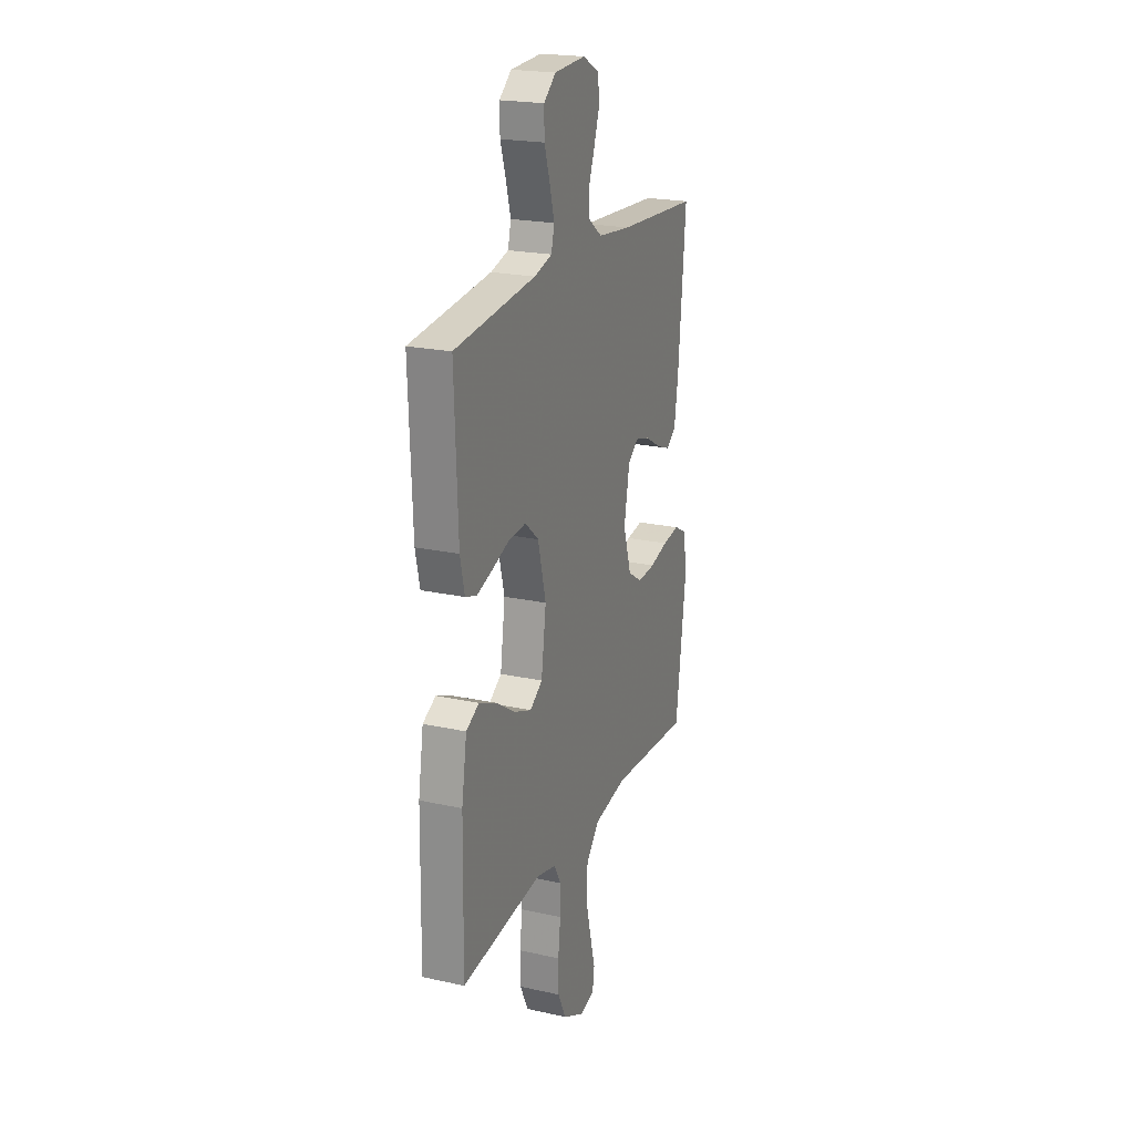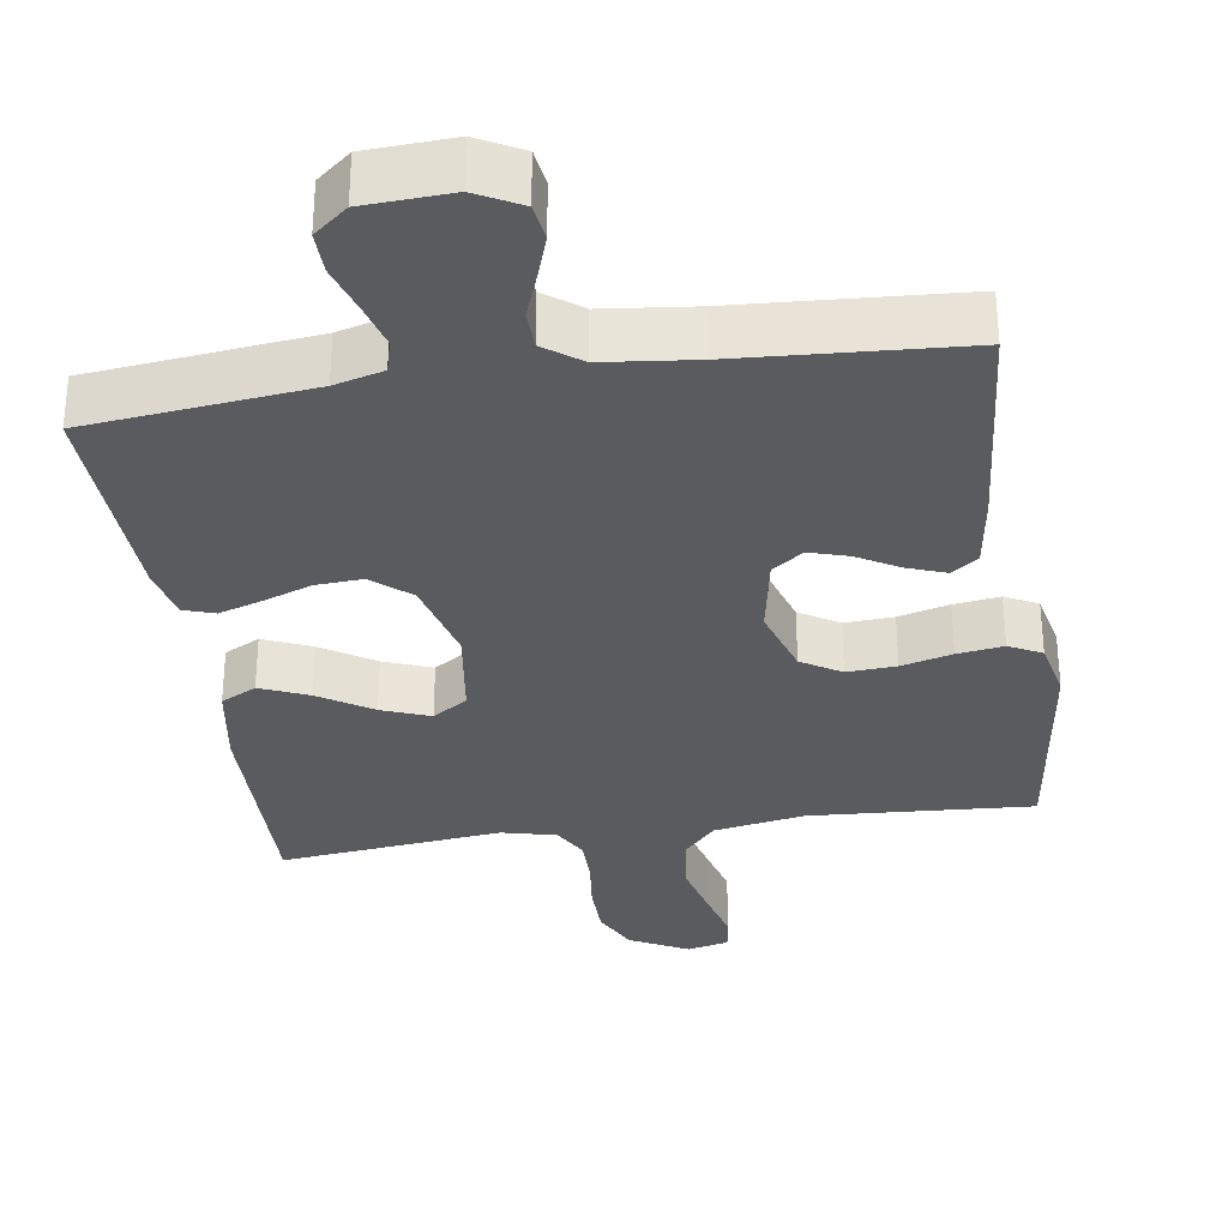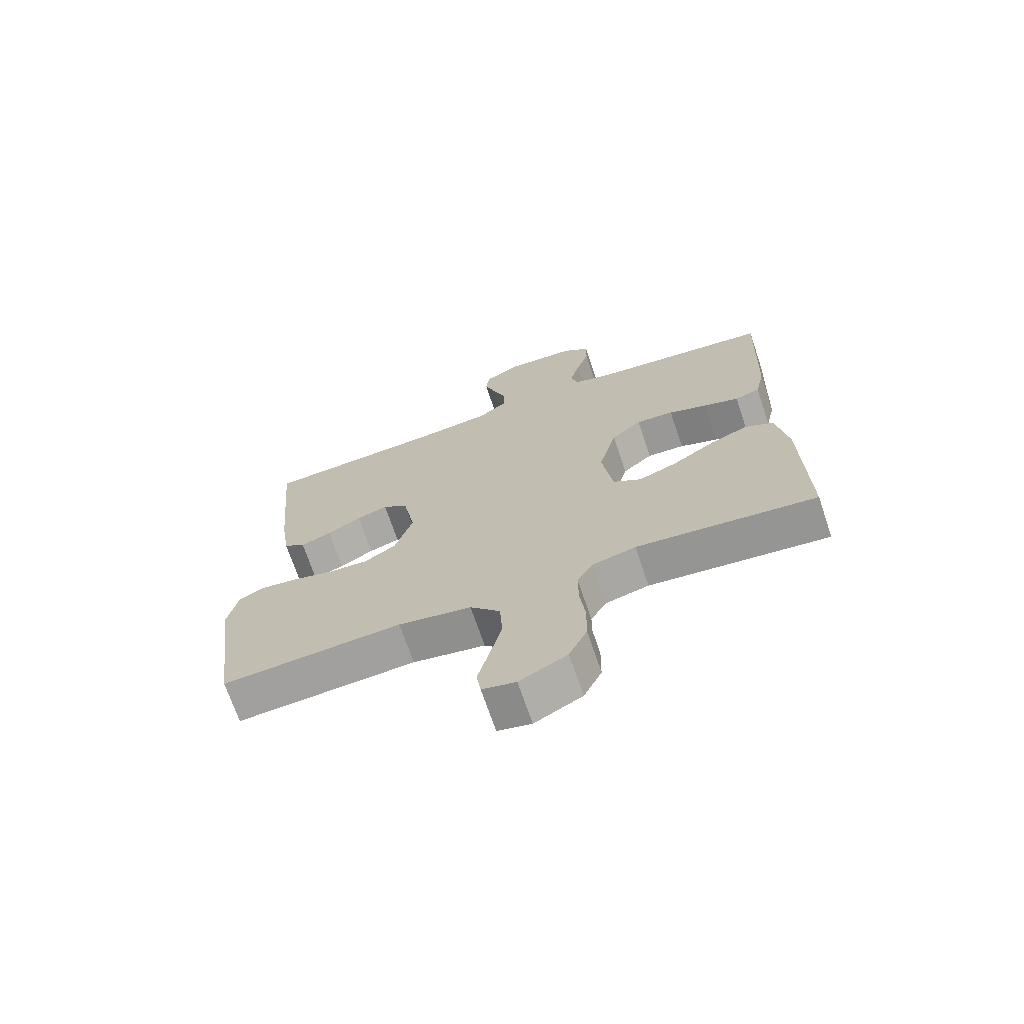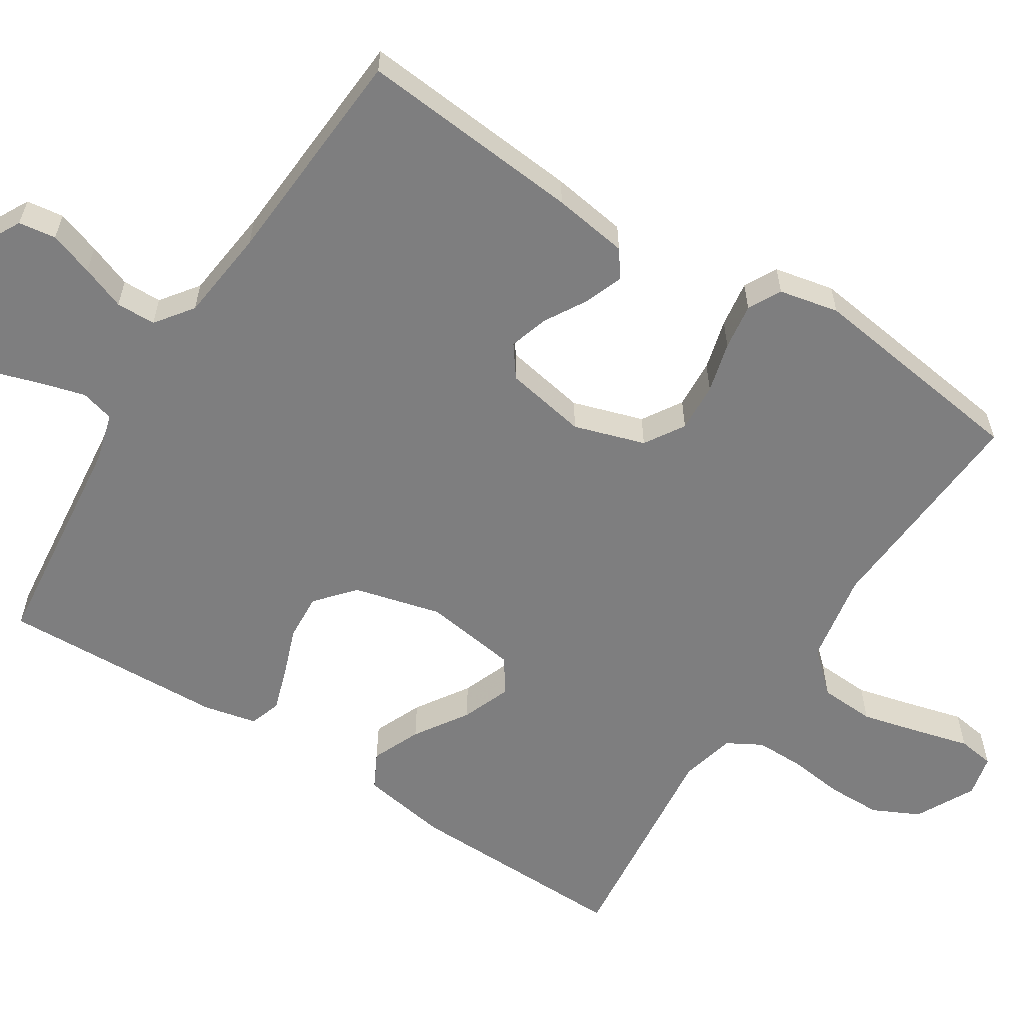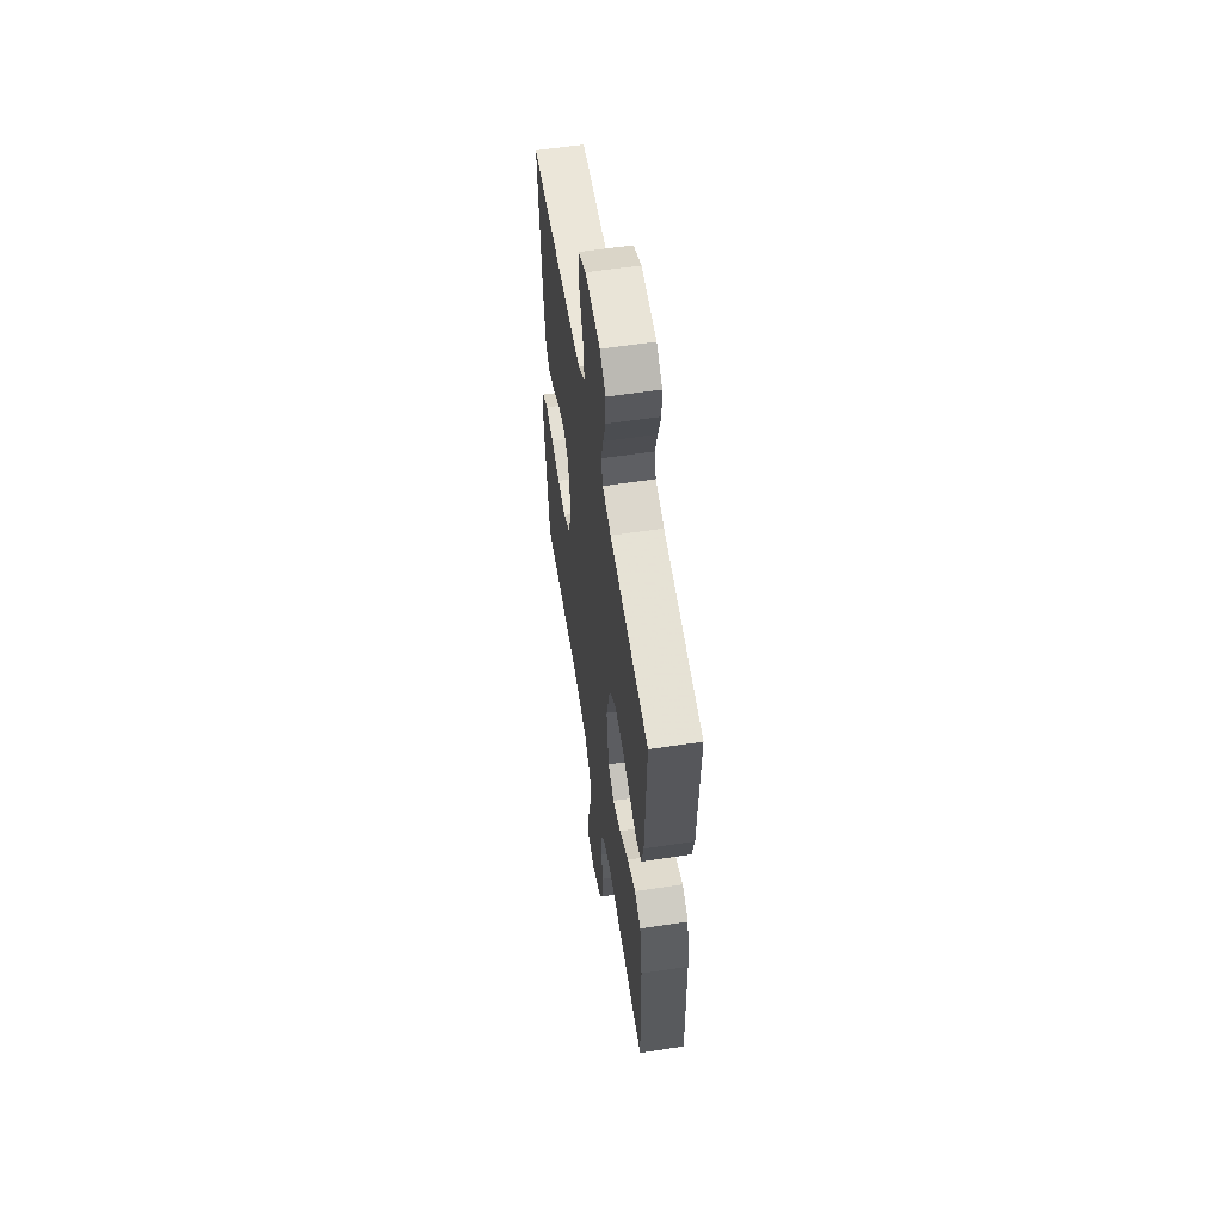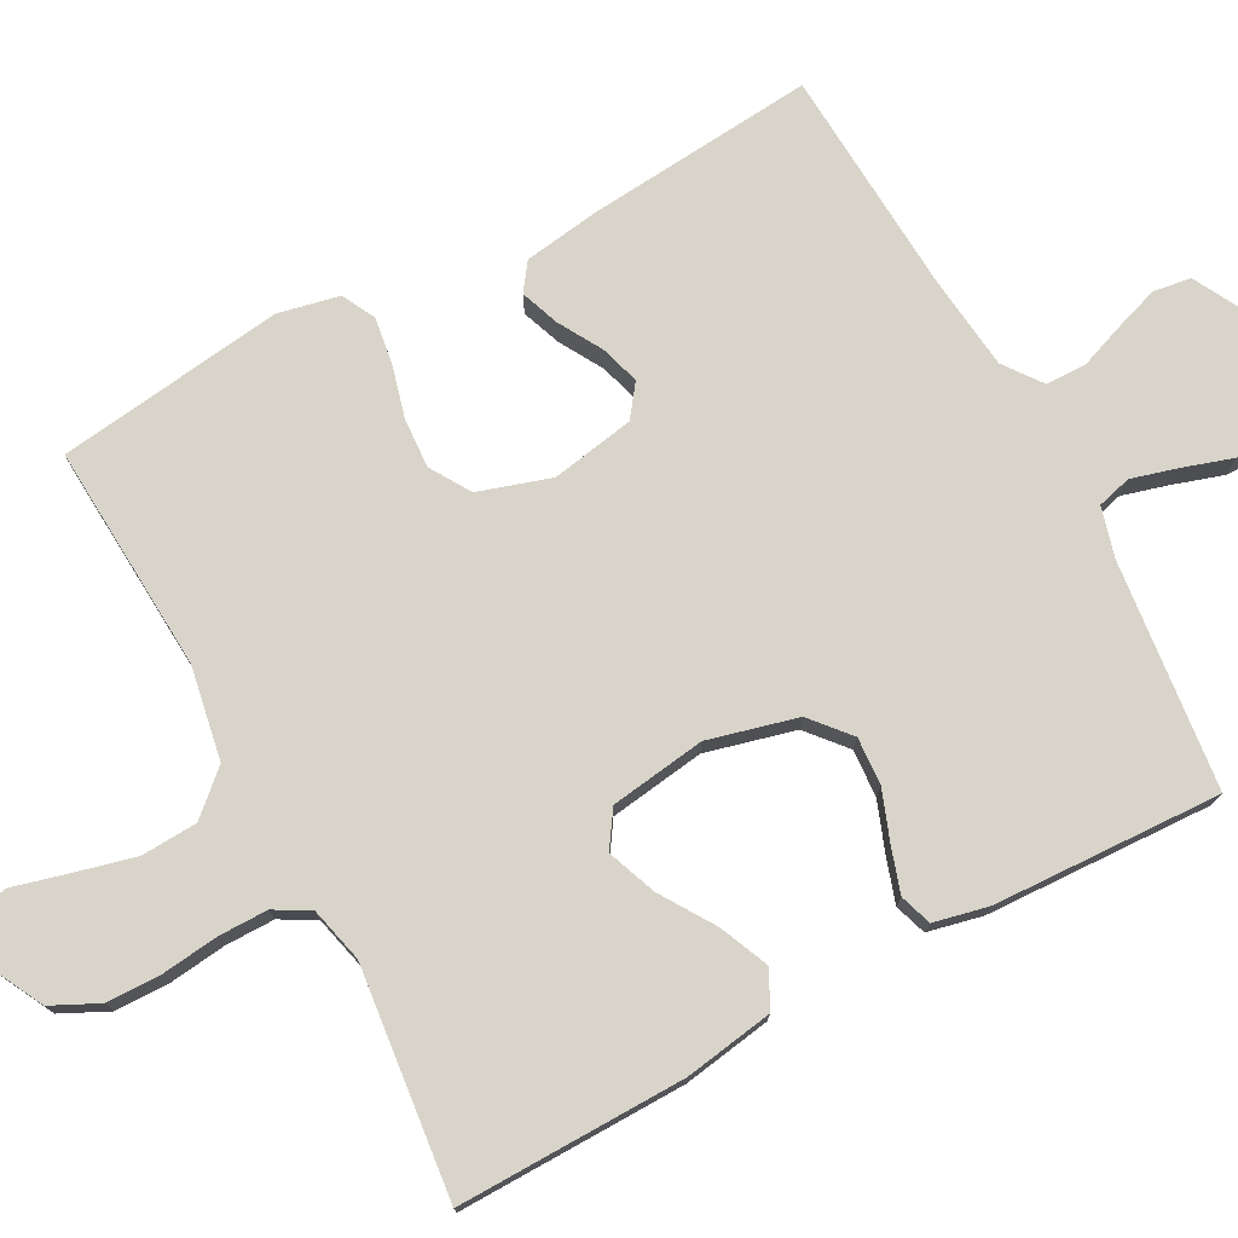
<metadata>
{"format":"obj","ext":"obj","renderer":"f3d","projection":"perspective","resolution":1024,"background":"white","views":[{"elev":21.5,"azim":-68.7,"up":"+Z"},{"elev":-32.2,"azim":8.6,"up":"+Y"},{"elev":-70.3,"azim":-161.3,"up":"+Z"},{"elev":-59.5,"azim":57.4,"up":"+Y"},{"elev":58.2,"azim":-98.9,"up":"+Z"},{"elev":75.6,"azim":-118.2,"up":"+Y"}]}
</metadata>
<code>
v -0.5 0.07 0.5
v -0.2 0.07 0.533
v -0.134 0.07 0.551
v -0.122 0.07 0.596
v -0.139 0.07 0.657
v -0.16 0.07 0.723
v -0.161 0.07 0.78
v -0.116 0.07 0.817
v 0 0.07 0.823
v 0.06 0.07 0.791
v 0.067 0.07 0.741
v 0.047 0.07 0.682
v 0.025 0.07 0.623
v 0.026 0.07 0.57
v 0.076 0.07 0.533
v 0.2 0.07 0.519
v 0.5 0.07 0.5
v 0.473 0.07 0.2
v 0.458 0.07 0.099
v 0.422 0.07 0.073
v 0.371 0.07 0.092
v 0.314 0.07 0.125
v 0.262 0.07 0.141
v 0.22 0.07 0.11
v 0.2 0.07 0
v 0.23 0.07 -0.095
v 0.283 0.07 -0.128
v 0.349 0.07 -0.124
v 0.417 0.07 -0.106
v 0.479 0.07 -0.097
v 0.523 0.07 -0.12
v 0.54 0.07 -0.2
v 0.5 0.07 -0.5
v 0.2 0.07 -0.481
v 0.078 0.07 -0.503
v 0.028 0.07 -0.558
v 0.024 0.07 -0.632
v 0.044 0.07 -0.712
v 0.063 0.07 -0.784
v 0.056 0.07 -0.833
v 0 0.07 -0.846
v -0.079 0.07 -0.805
v -0.109 0.07 -0.743
v -0.11 0.07 -0.671
v -0.101 0.07 -0.596
v -0.101 0.07 -0.531
v -0.127 0.07 -0.485
v -0.2 0.07 -0.467
v -0.5 0.07 -0.5
v -0.495 0.07 -0.2
v -0.476 0.07 -0.083
v -0.428 0.07 -0.058
v -0.363 0.07 -0.086
v -0.292 0.07 -0.132
v -0.227 0.07 -0.157
v -0.18 0.07 -0.126
v -0.162 0.07 0
v -0.192 0.07 0.117
v -0.243 0.07 0.161
v -0.306 0.07 0.157
v -0.371 0.07 0.133
v -0.43 0.07 0.114
v -0.472 0.07 0.128
v -0.488 0.07 0.2
v -0.5 0 0.5
v -0.2 0 0.533
v -0.134 0 0.551
v -0.122 0 0.596
v -0.139 0 0.657
v -0.16 0 0.723
v -0.161 0 0.78
v -0.116 0 0.817
v 0 0 0.823
v 0.06 0 0.791
v 0.067 0 0.741
v 0.047 0 0.682
v 0.025 0 0.623
v 0.026 0 0.57
v 0.076 0 0.533
v 0.2 0 0.519
v 0.5 0 0.5
v 0.473 0 0.2
v 0.458 0 0.099
v 0.422 0 0.073
v 0.371 0 0.092
v 0.314 0 0.125
v 0.262 0 0.141
v 0.22 0 0.11
v 0.2 0 0
v 0.23 0 -0.095
v 0.283 0 -0.128
v 0.349 0 -0.124
v 0.417 0 -0.106
v 0.479 0 -0.097
v 0.523 0 -0.12
v 0.54 0 -0.2
v 0.5 0 -0.5
v 0.2 0 -0.481
v 0.078 0 -0.503
v 0.028 0 -0.558
v 0.024 0 -0.632
v 0.044 0 -0.712
v 0.063 0 -0.784
v 0.056 0 -0.833
v 0 0 -0.846
v -0.079 0 -0.805
v -0.109 0 -0.743
v -0.11 0 -0.671
v -0.101 0 -0.596
v -0.101 0 -0.531
v -0.127 0 -0.485
v -0.2 0 -0.467
v -0.5 0 -0.5
v -0.495 0 -0.2
v -0.476 0 -0.083
v -0.428 0 -0.058
v -0.363 0 -0.086
v -0.292 0 -0.132
v -0.227 0 -0.157
v -0.18 0 -0.126
v -0.162 0 0
v -0.192 0 0.117
v -0.243 0 0.161
v -0.306 0 0.157
v -0.371 0 0.133
v -0.43 0 0.114
v -0.472 0 0.128
v -0.488 0 0.2
f 63 64 1 2
f 60 61 62 63
f 60 63 2 3
f 59 60 3
f 58 59 3
f 57 58 3 4
f 51 52 53 54
f 51 54 55
f 48 49 50 51
f 47 48 51 55
f 46 47 55 56
f 42 43 44 45
f 42 45 46
f 41 42 46
f 38 39 40 41
f 37 38 41 46
f 36 37 46 56
f 31 32 33 34
f 31 34 35
f 28 29 30 31
f 27 28 31 35
f 26 27 35 36
f 19 20 21 22
f 19 22 23
f 16 17 18 19
f 15 16 19 23
f 14 15 23 24
f 10 11 12 13
f 8 9 10 13
f 8 13 14
f 5 6 7 8
f 4 5 8 14
f 57 4 14 24
f 25 26 36 56
f 24 25 56 57
f 66 65 128 127
f 127 126 125 124
f 67 66 127 124
f 67 124 123
f 67 123 122
f 68 67 122 121
f 118 117 116 115
f 119 118 115
f 115 114 113 112
f 119 115 112 111
f 120 119 111 110
f 109 108 107 106
f 110 109 106
f 110 106 105
f 105 104 103 102
f 110 105 102 101
f 120 110 101 100
f 98 97 96 95
f 99 98 95
f 95 94 93 92
f 99 95 92 91
f 100 99 91 90
f 86 85 84 83
f 87 86 83
f 83 82 81 80
f 87 83 80 79
f 88 87 79 78
f 77 76 75 74
f 77 74 73 72
f 78 77 72
f 72 71 70 69
f 78 72 69 68
f 88 78 68 121
f 120 100 90 89
f 121 120 89 88
f 1 65 66 2
f 2 66 67 3
f 3 67 68 4
f 4 68 69 5
f 5 69 70 6
f 6 70 71 7
f 7 71 72 8
f 8 72 73 9
f 9 73 74 10
f 10 74 75 11
f 11 75 76 12
f 12 76 77 13
f 13 77 78 14
f 14 78 79 15
f 15 79 80 16
f 16 80 81 17
f 17 81 82 18
f 18 82 83 19
f 19 83 84 20
f 20 84 85 21
f 21 85 86 22
f 22 86 87 23
f 23 87 88 24
f 24 88 89 25
f 25 89 90 26
f 26 90 91 27
f 27 91 92 28
f 28 92 93 29
f 29 93 94 30
f 30 94 95 31
f 31 95 96 32
f 32 96 97 33
f 33 97 98 34
f 34 98 99 35
f 35 99 100 36
f 36 100 101 37
f 37 101 102 38
f 38 102 103 39
f 39 103 104 40
f 40 104 105 41
f 41 105 106 42
f 42 106 107 43
f 43 107 108 44
f 44 108 109 45
f 45 109 110 46
f 46 110 111 47
f 47 111 112 48
f 48 112 113 49
f 49 113 114 50
f 50 114 115 51
f 51 115 116 52
f 52 116 117 53
f 53 117 118 54
f 54 118 119 55
f 55 119 120 56
f 56 120 121 57
f 57 121 122 58
f 58 122 123 59
f 59 123 124 60
f 60 124 125 61
f 61 125 126 62
f 62 126 127 63
f 63 127 128 64
f 64 128 65 1

</code>
